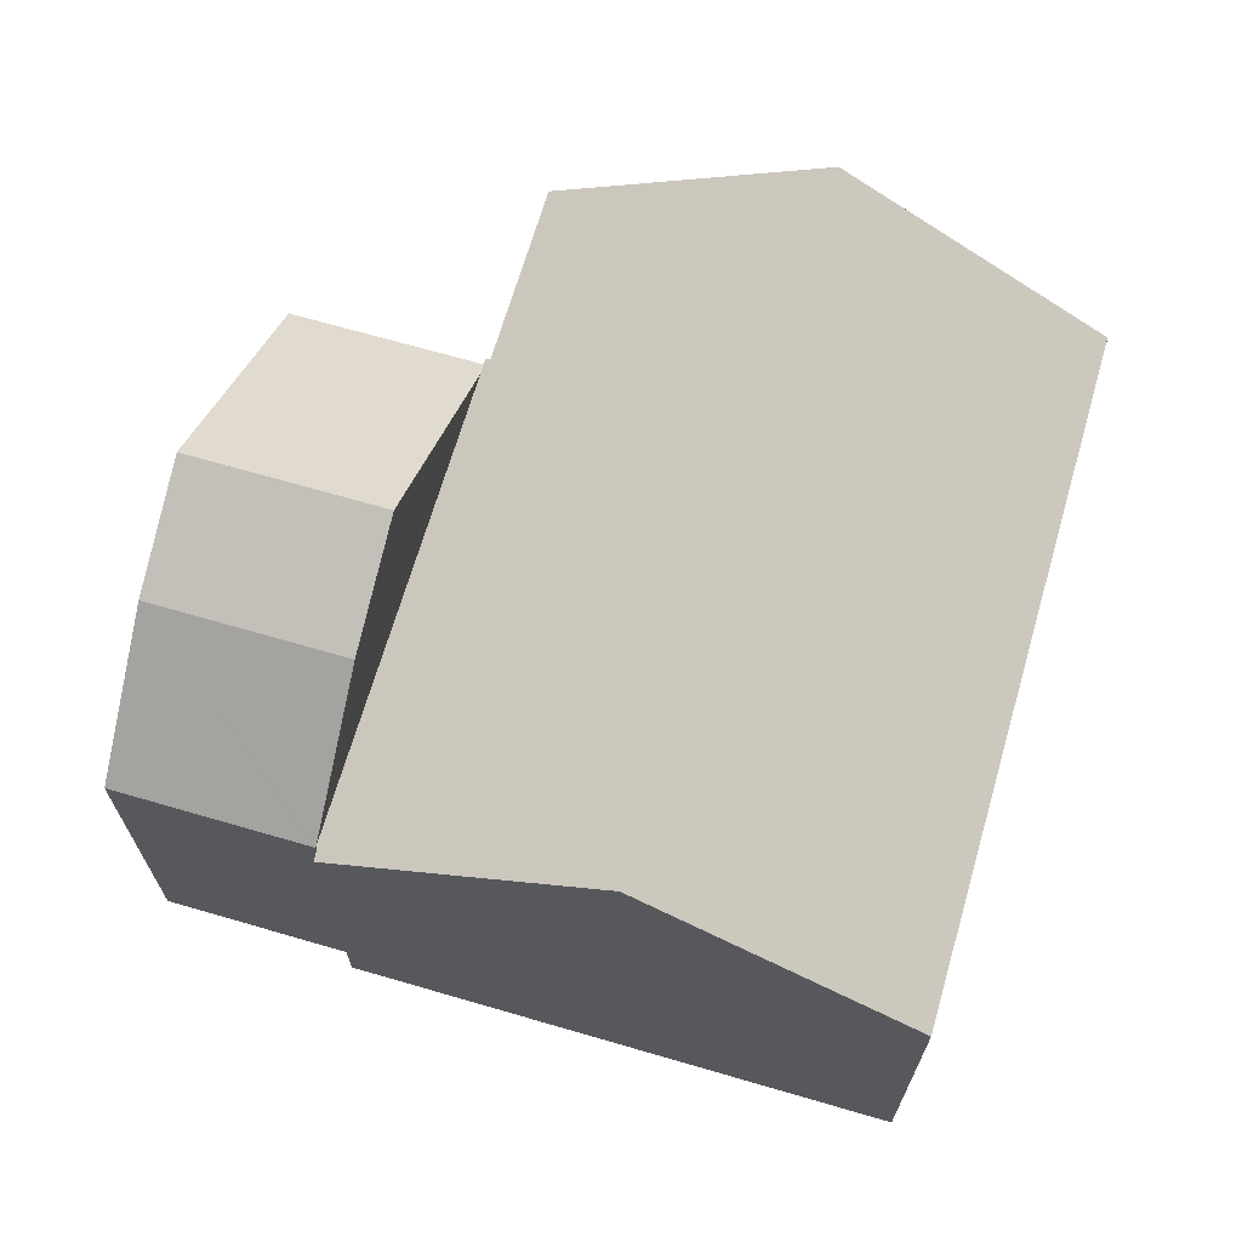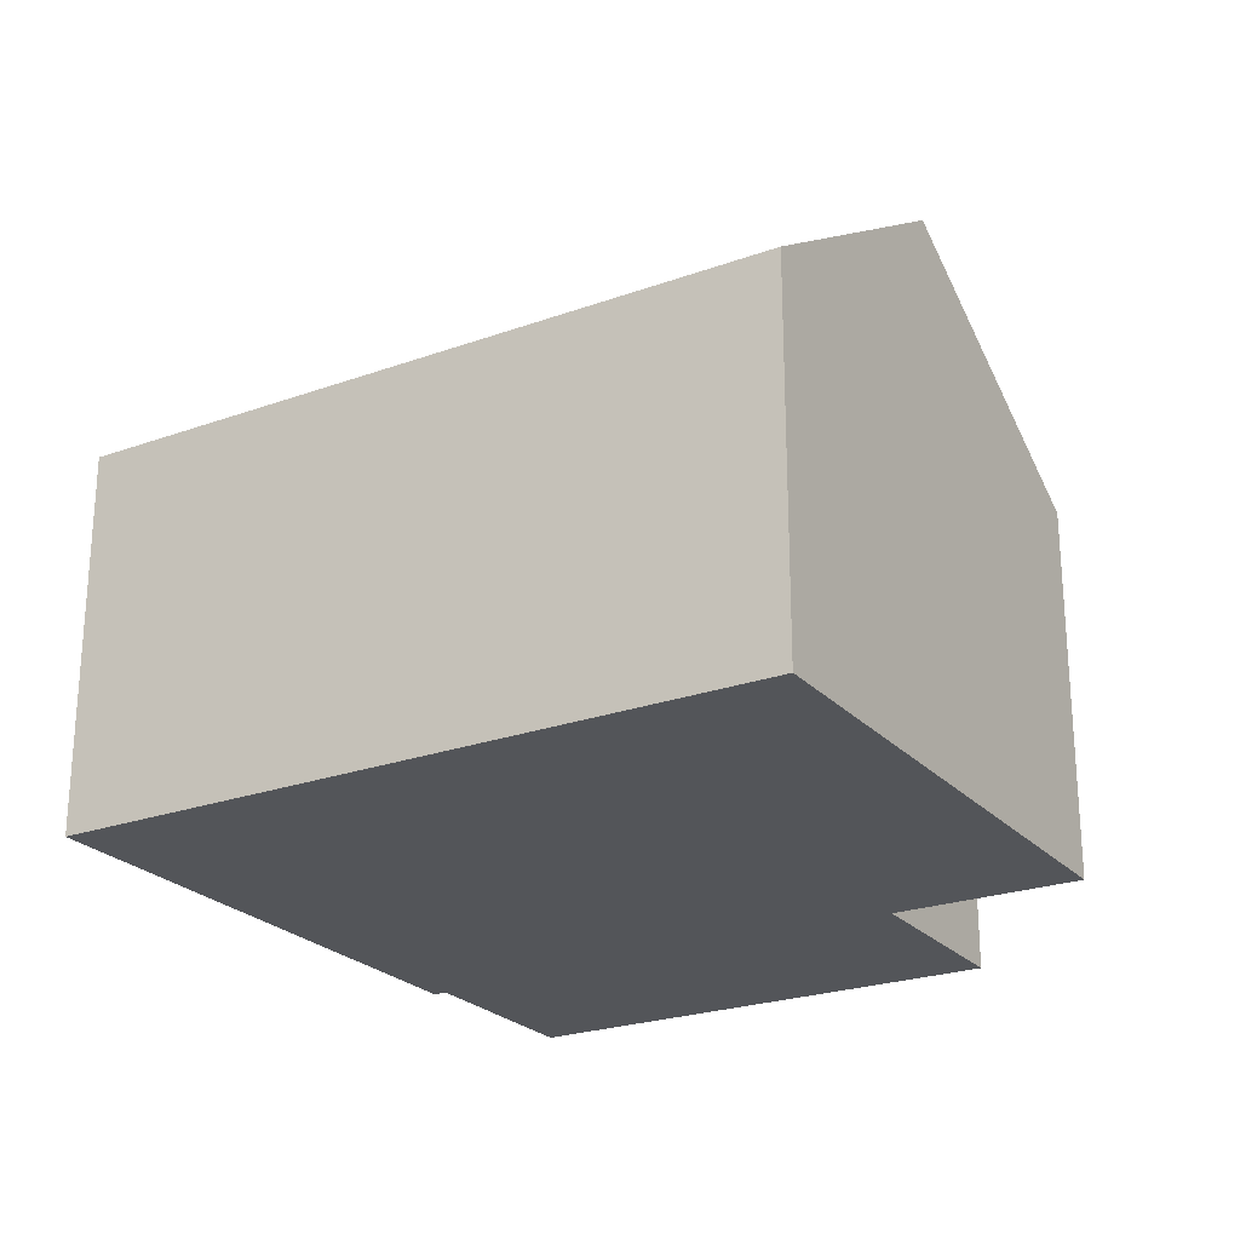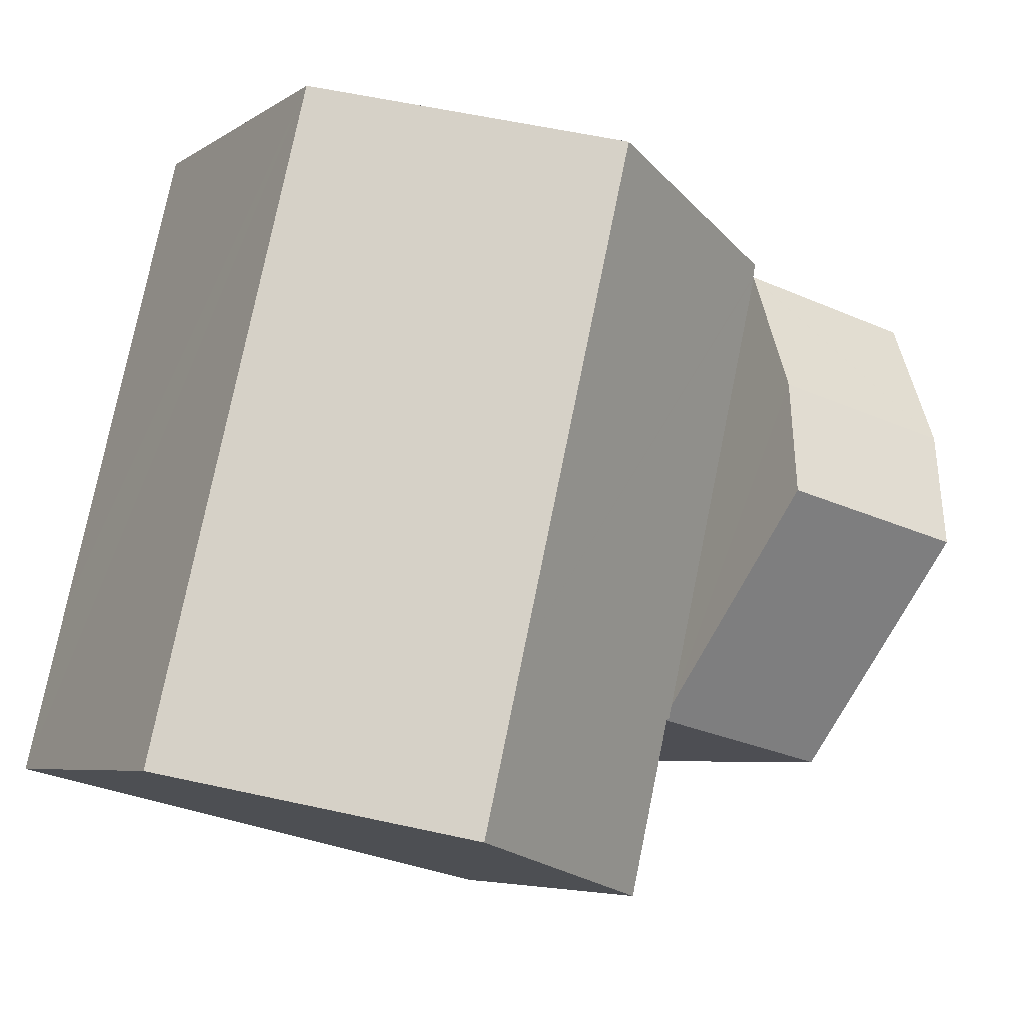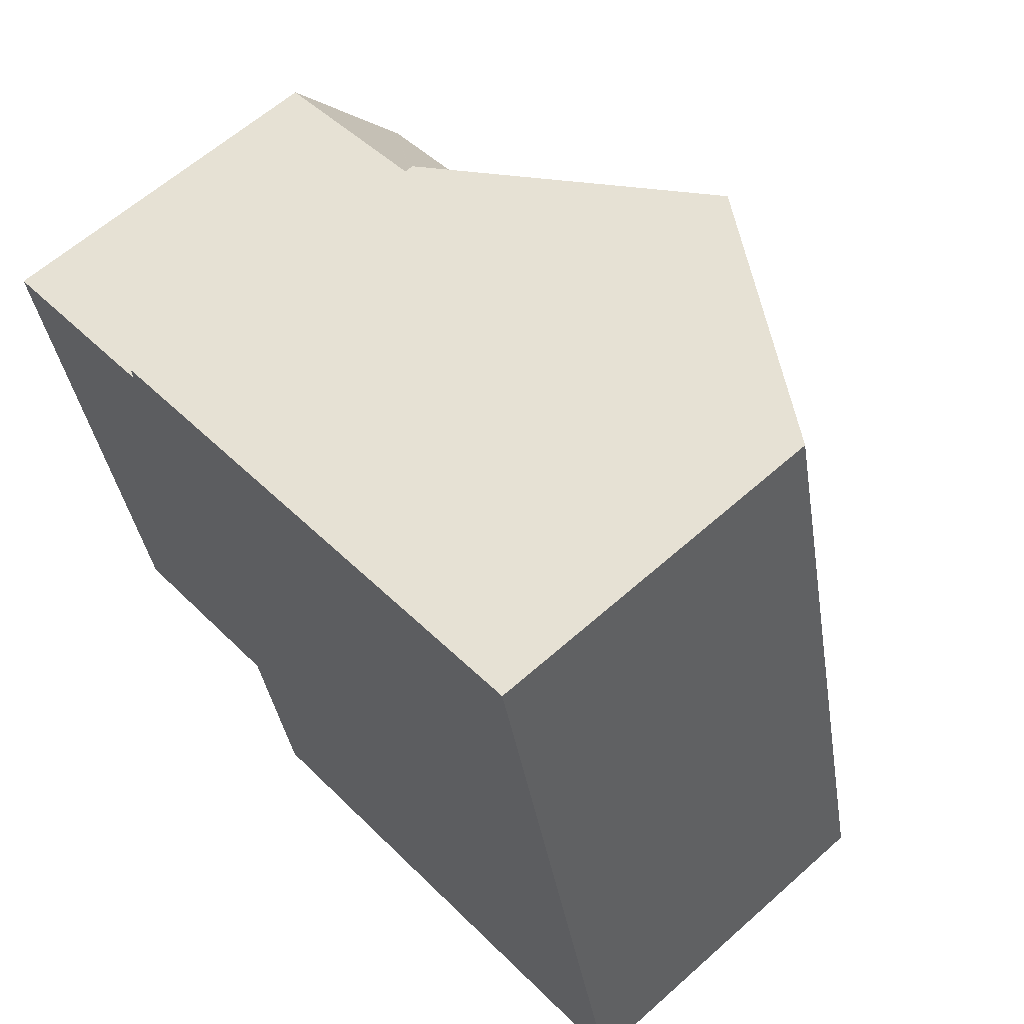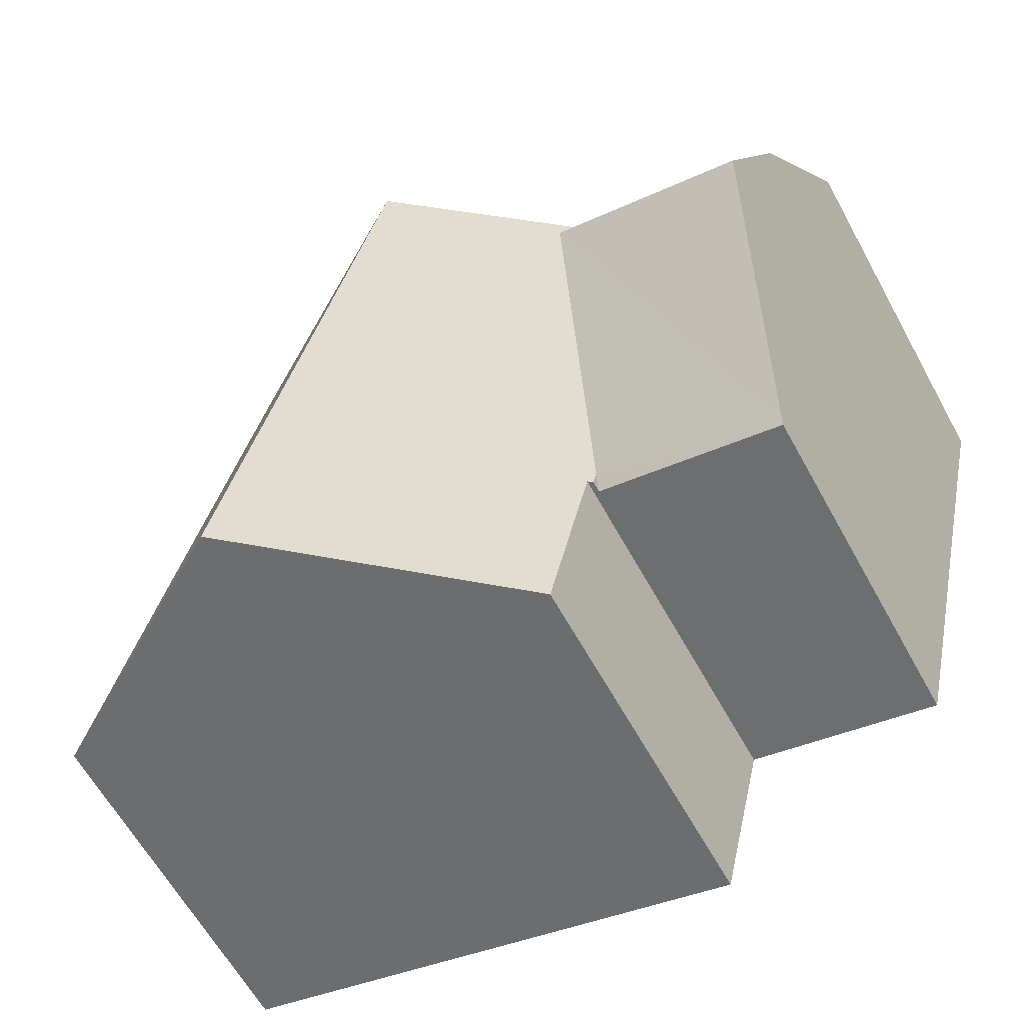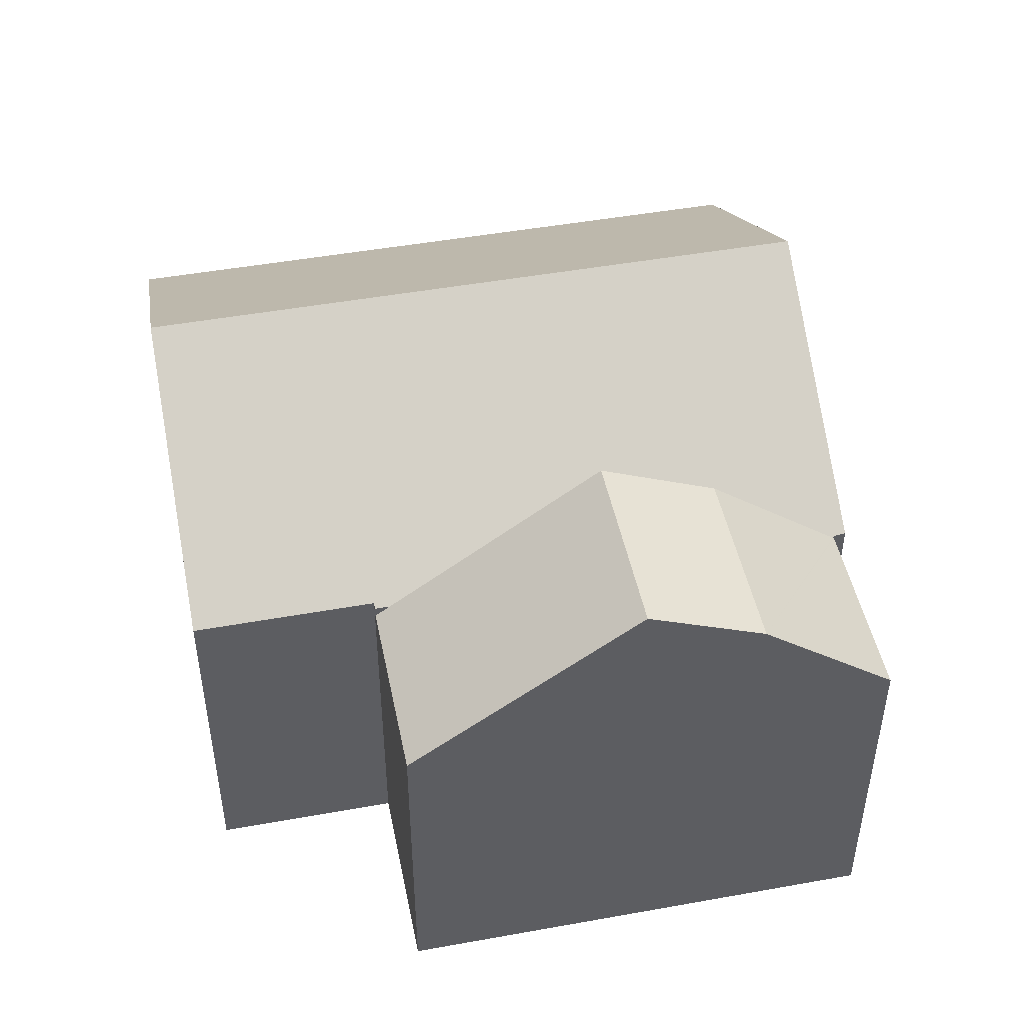
<metadata>
{"format":"obj","ext":"obj","renderer":"f3d","projection":"perspective","resolution":1024,"background":"white","views":[{"elev":68.1,"azim":3.0,"up":"+Y"},{"elev":-24.1,"azim":107.6,"up":"+Y"},{"elev":-5.8,"azim":151.2,"up":"+Z"},{"elev":61.9,"azim":47.9,"up":"+Z"},{"elev":-62.6,"azim":-151.2,"up":"+Z"},{"elev":47.8,"azim":-114.7,"up":"+Y"}]}
</metadata>
<code>
v  0.624 9.093 -2.65
v  4.882 10.11 -4.067
v  1.164 10.11 -4.943
v  4.342 9.093 -1.775
v  2.221 6.775 -9.431
v  5.87 6.994 -8.261
v  5.939 6.775 -8.555
v  3.718 6.98 0.876
v  0.072 7.223 -0.305
v  0 6.98 4.274e-16
v  3.722 6.994 0.859
v  3.718 -5.364e-17 0.876
v  5.87 5.058e-16 -8.261
v  5.939 5.238e-16 -8.555
v  3.722 -5.26e-17 0.859
v  4.882 2.49e-16 -4.067
v  4.342 1.087e-16 -1.775
v  2.221 5.775e-16 -9.431
v  1.164 3.027e-16 -4.943
v  0.072 1.868e-17 -0.305
v  0 0 0
v  0.624 1.623e-16 -2.65
v  11.28 10.45 -7.401
v  17.29 7.057 -9.566
v  12.08 10.45 -10.84
v  16.49 7.057 -6.172
v  8.972 10.45 2.377
v  14.19 7.057 3.605
v  13.77 7.331 3.506
v  6.338 8.735 1.757
v  3.747 7.013 0.883
v  3.711 7.028 1.138
v  4.342 6.994 -1.775
v  4.882 6.994 -4.067
v  6.036 7.057 -8.532
v  5.939 6.994 -8.555
v  6.059 7.057 -8.629
v  6.878 7.057 -12.11
v  17.29 5.857e-16 -9.566
v  16.49 3.779e-16 -6.172
v  14.19 -2.207e-16 3.605
v  12.08 6.636e-16 -10.84
v  6.878 7.414e-16 -12.11
v  6.036 5.224e-16 -8.532
v  6.059 5.284e-16 -8.629
v  3.711 -6.968e-17 1.138
v  3.747 -5.407e-17 0.883
v  6.338 -1.076e-16 1.757
v  8.972 -1.455e-16 2.377
v  13.77 -2.147e-16 3.506
g defaultobject
f 1 2 3
f 2 1 4
f 5 6 7
f 6 5 2
f 2 5 3
f 8 9 10
f 9 8 1
f 1 8 11
f 1 11 4
f 4 6 2
f 6 4 11
f 6 11 8
f 6 8 12
f 6 12 7
f 7 12 13
f 7 13 14
f 13 12 15
f 13 15 16
f 16 15 17
f 14 5 7
f 5 14 18
f 18 3 5
f 3 18 1
f 1 18 9
f 9 18 19
f 9 19 10
f 10 19 20
f 10 20 21
f 20 19 22
f 21 8 10
f 8 21 12
f 14 19 18
f 19 14 13
f 19 13 16
f 19 16 22
f 22 16 17
f 22 17 15
f 22 15 20
f 20 15 21
f 21 15 12
f 23 24 25
f 24 23 26
f 26 23 27
f 26 27 28
f 28 27 29
f 30 31 32
f 31 30 27
f 31 27 23
f 31 23 11
f 11 23 33
f 33 23 34
f 34 23 6
f 6 23 35
f 6 35 36
f 35 23 37
f 37 23 38
f 38 23 25
f 26 39 24
f 39 26 28
f 39 28 40
f 40 28 41
f 39 25 24
f 25 39 38
f 38 39 42
f 38 42 43
f 44 36 35
f 36 44 14
f 43 37 38
f 37 43 35
f 35 43 44
f 44 43 45
f 14 6 36
f 6 14 34
f 34 14 33
f 33 14 11
f 11 14 13
f 11 13 15
f 15 13 16
f 15 16 17
f 31 46 32
f 46 31 47
f 11 47 31
f 47 11 15
f 46 30 32
f 30 46 27
f 27 46 29
f 29 46 48
f 29 48 28
f 28 48 49
f 28 49 41
f 41 49 50
f 47 48 46
f 48 47 49
f 49 47 50
f 50 47 41
f 41 47 40
f 40 47 15
f 40 15 17
f 40 17 16
f 40 16 13
f 40 13 44
f 44 13 14
f 40 44 45
f 40 45 43
f 40 43 39
f 39 43 42

</code>
